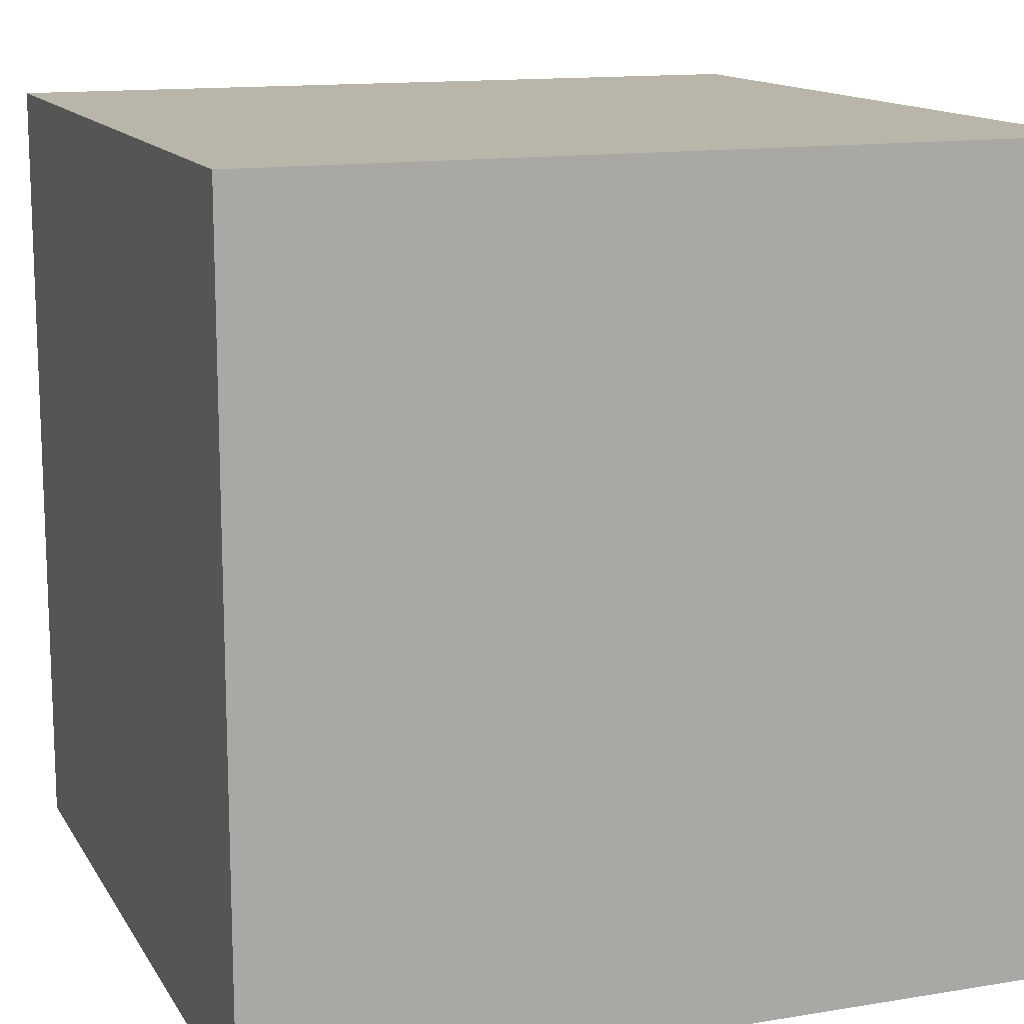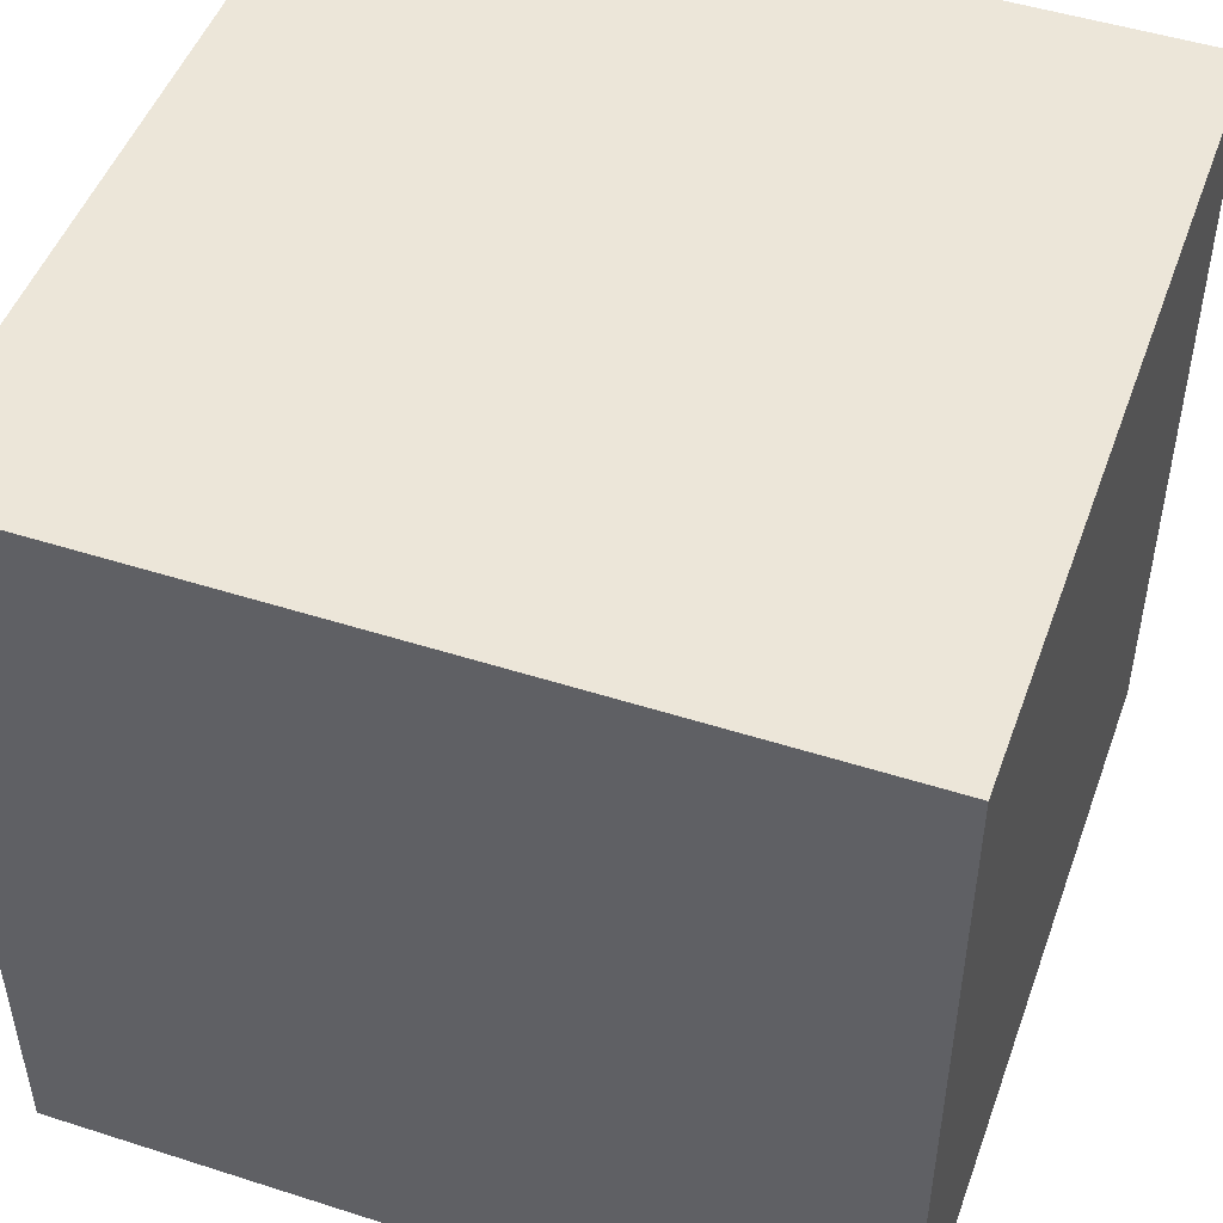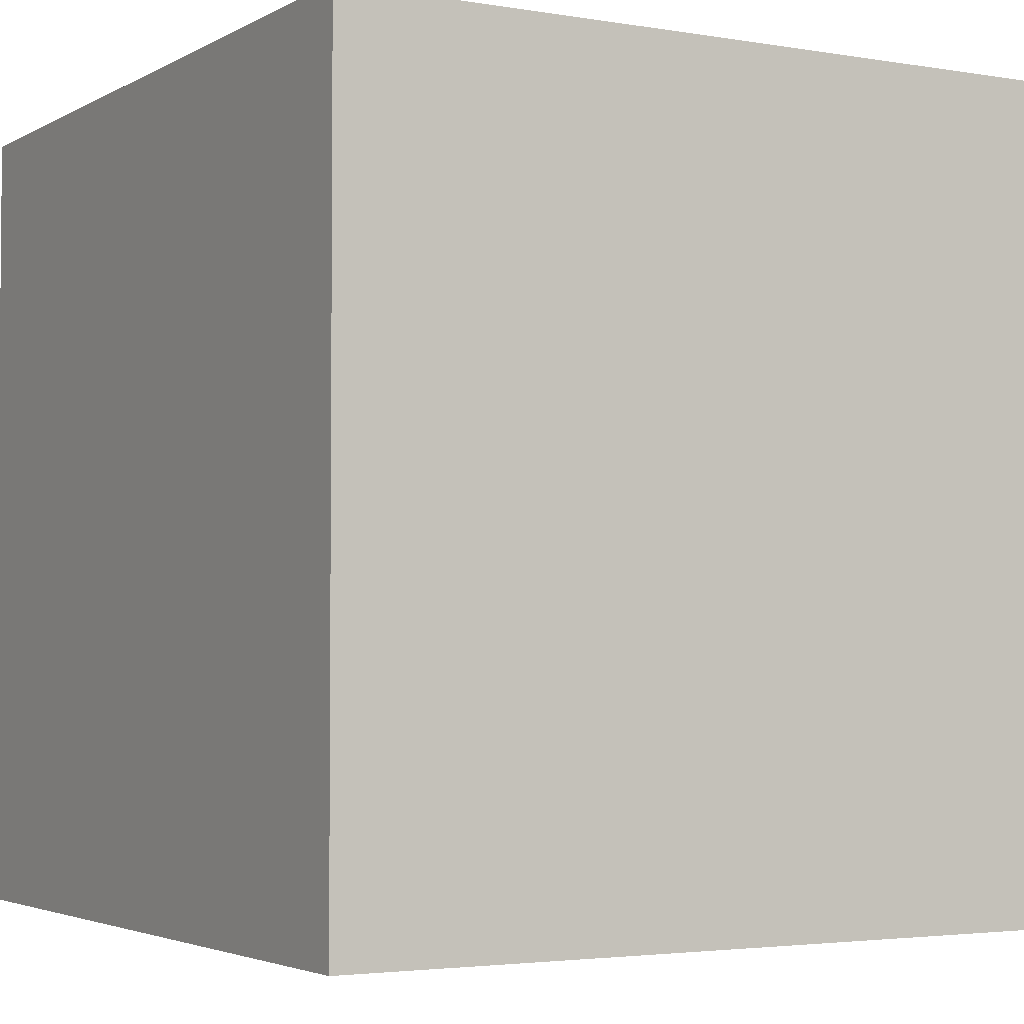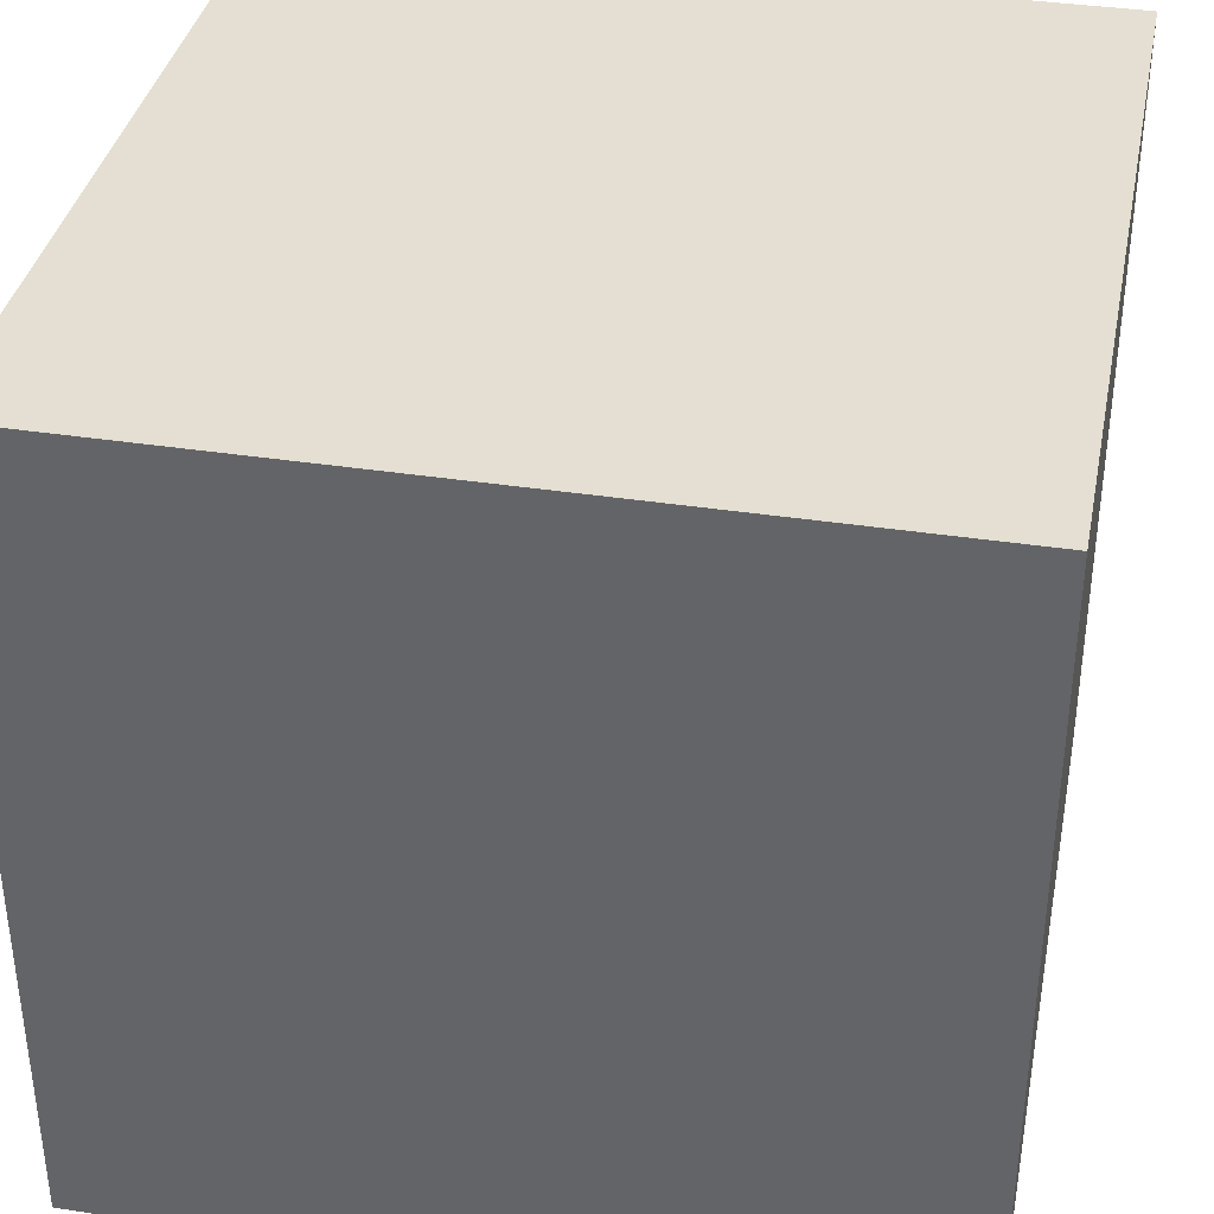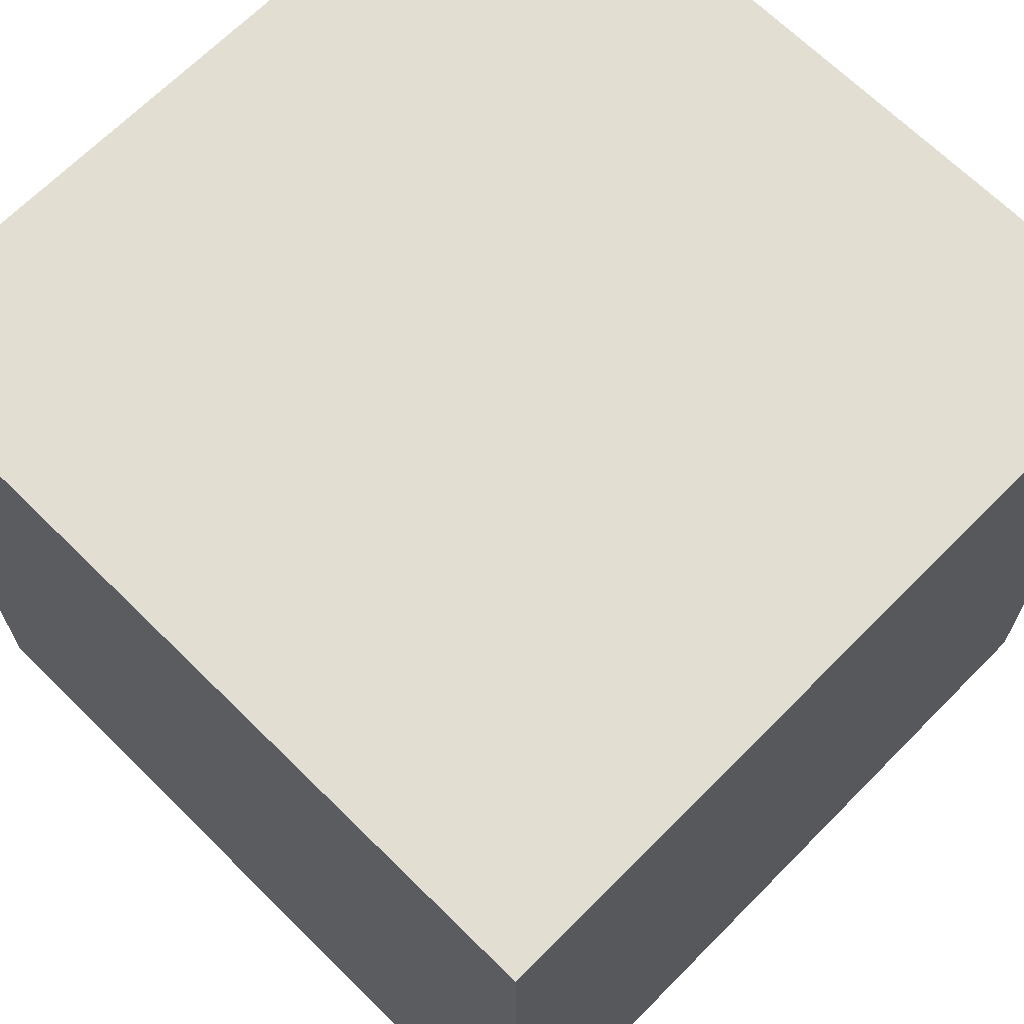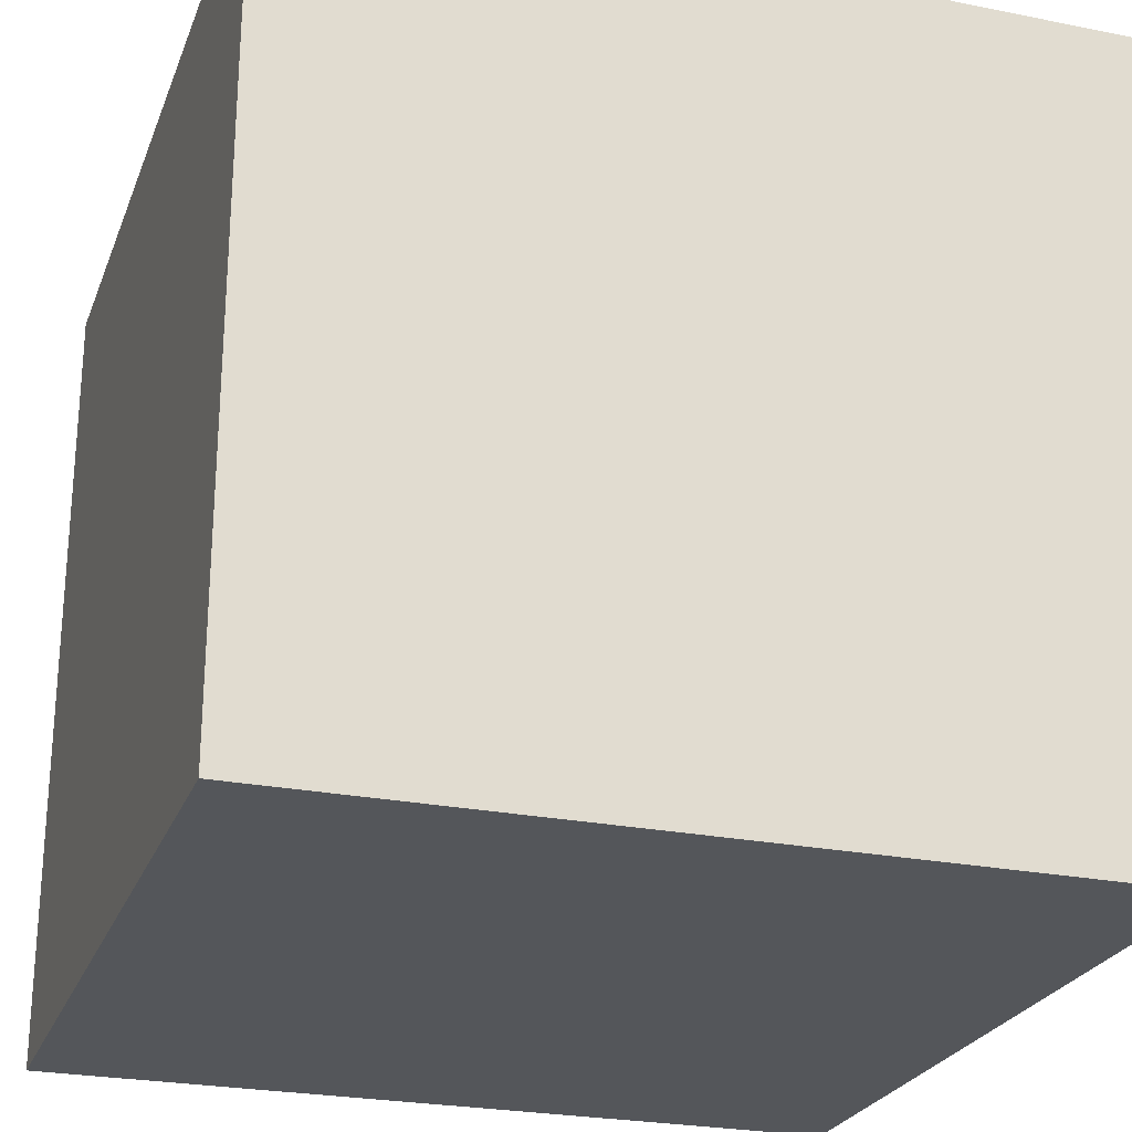
<metadata>
{"format":"obj","ext":"obj","renderer":"f3d","projection":"perspective","resolution":1024,"background":"white","views":[{"elev":13.5,"azim":69.6,"up":"+Y"},{"elev":48.9,"azim":19.6,"up":"+Z"},{"elev":-3.2,"azim":149.9,"up":"+Z"},{"elev":37.0,"azim":101.2,"up":"+Z"},{"elev":67.6,"azim":-45.3,"up":"+Z"},{"elev":-25.1,"azim":-108.0,"up":"+Z"}]}
</metadata>
<code>
v 0.5 0.5 0.5
v 0.5 0.5 -0.5
v -0.5 0.5 -0.5
v -0.5 0.5 0.5
v 0.5 -0.5 0.5
v 0.5 -0.5 -0.5
v -0.5 -0.5 -0.5
v -0.5 -0.5 0.5f
f 1 2 3
f 1 4 5
f 3 7 8
f 1 2 6
f 5 7 6
f 7 3 2
f 1 3 4
f 5 4 8
f 4 3 8
f 1 6 5
f 5 8 7
f 7 2 6

</code>
